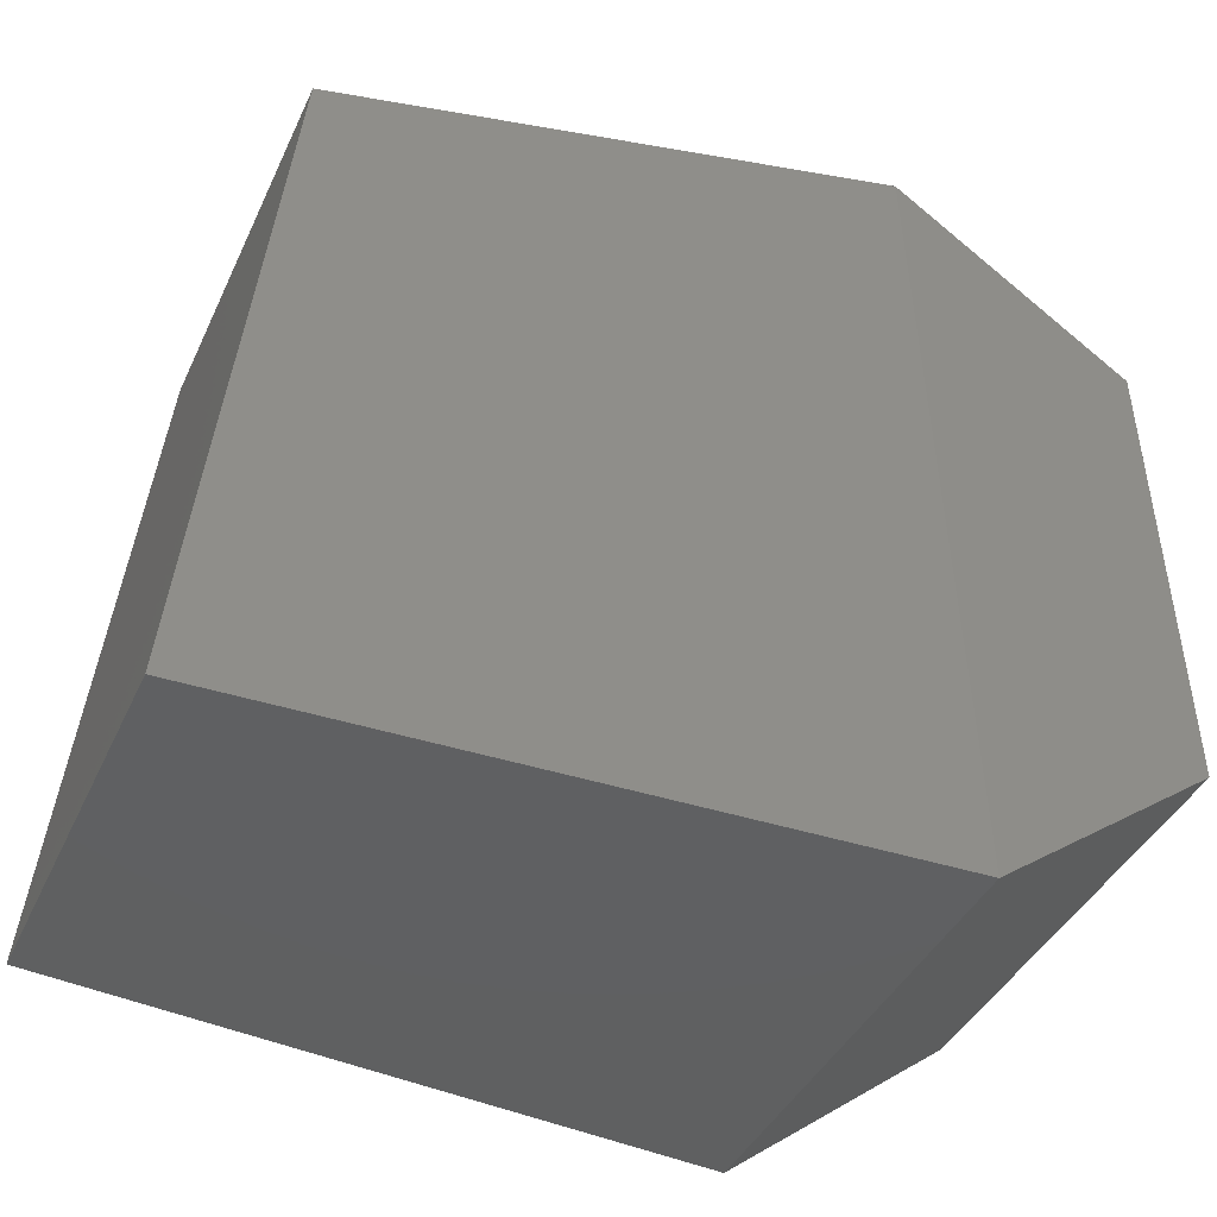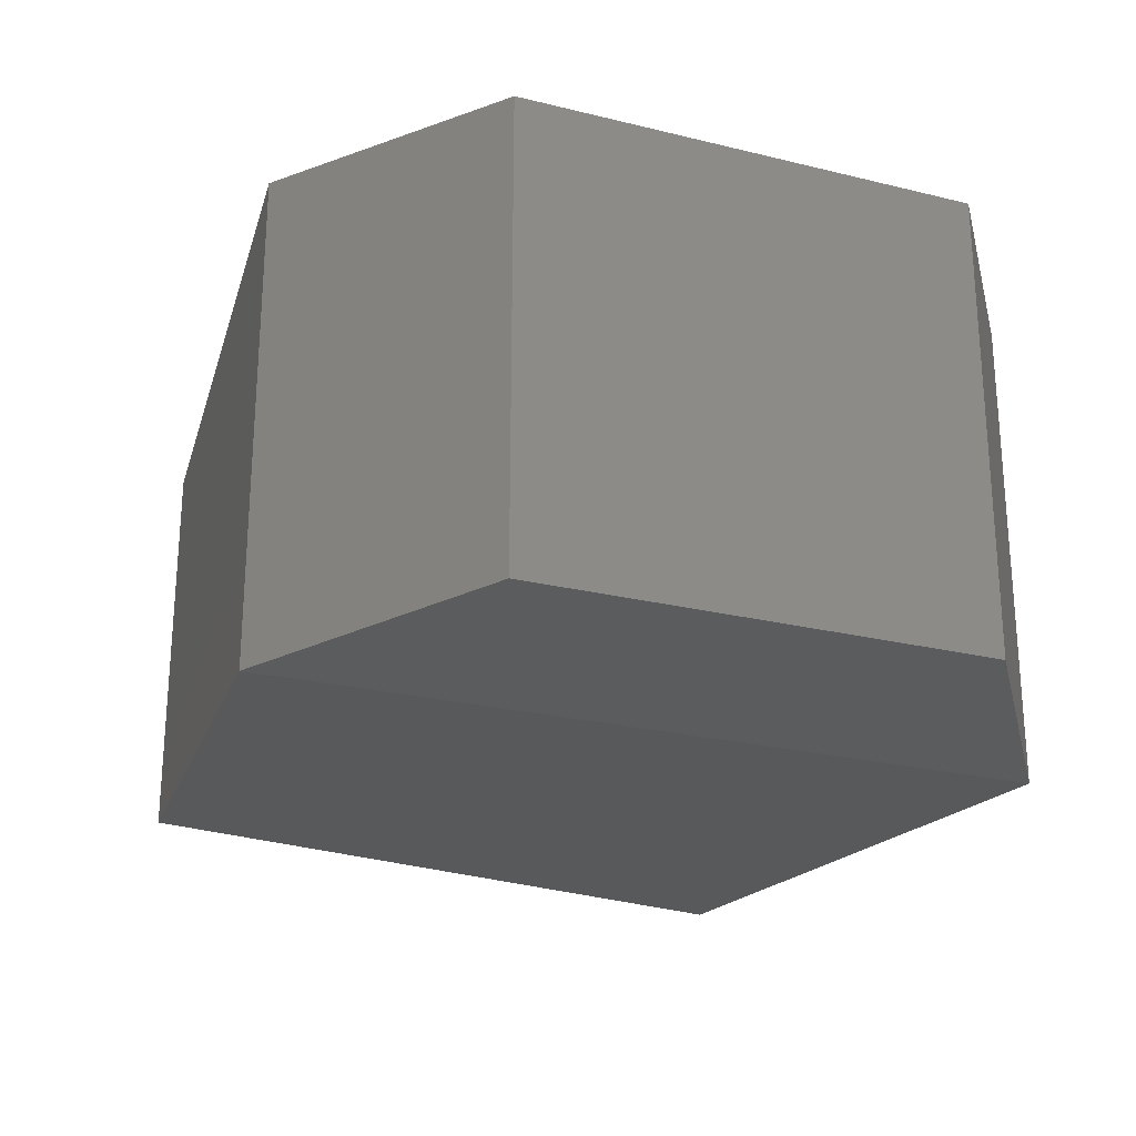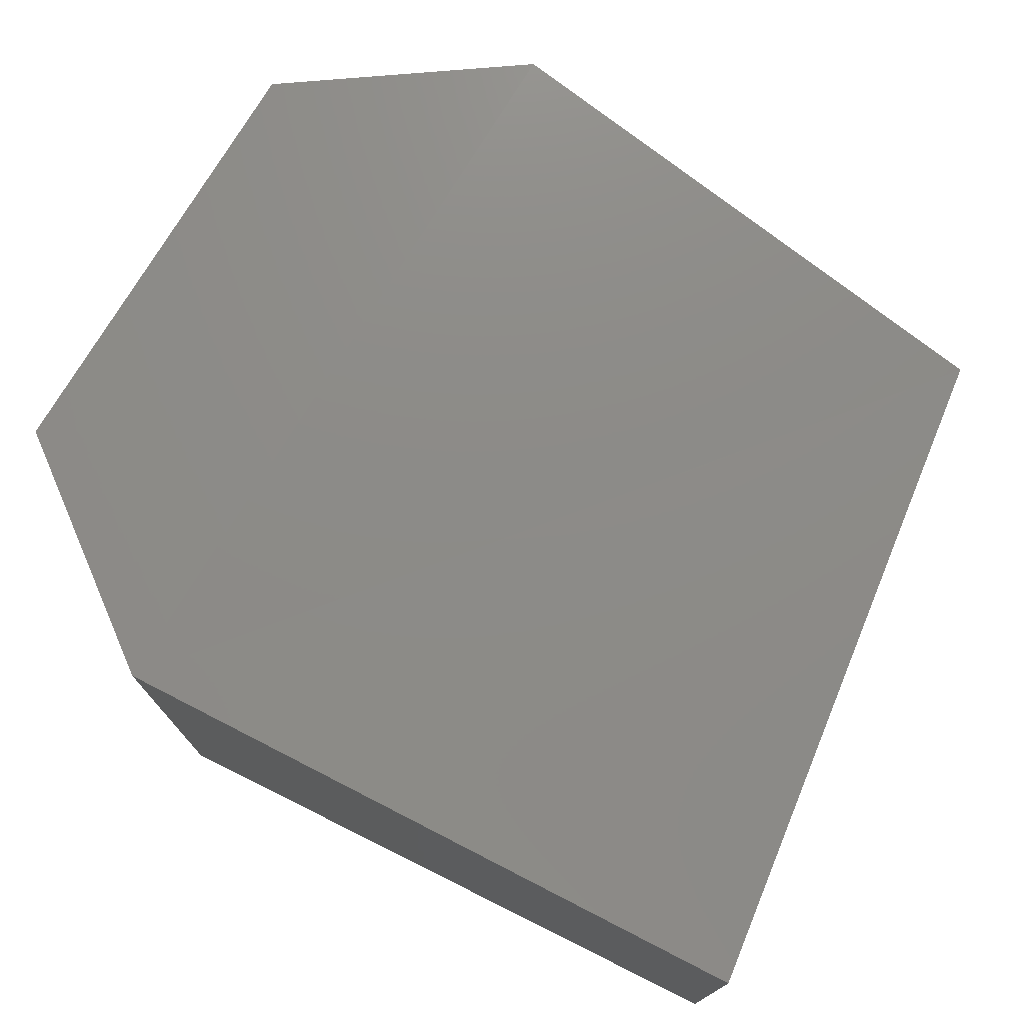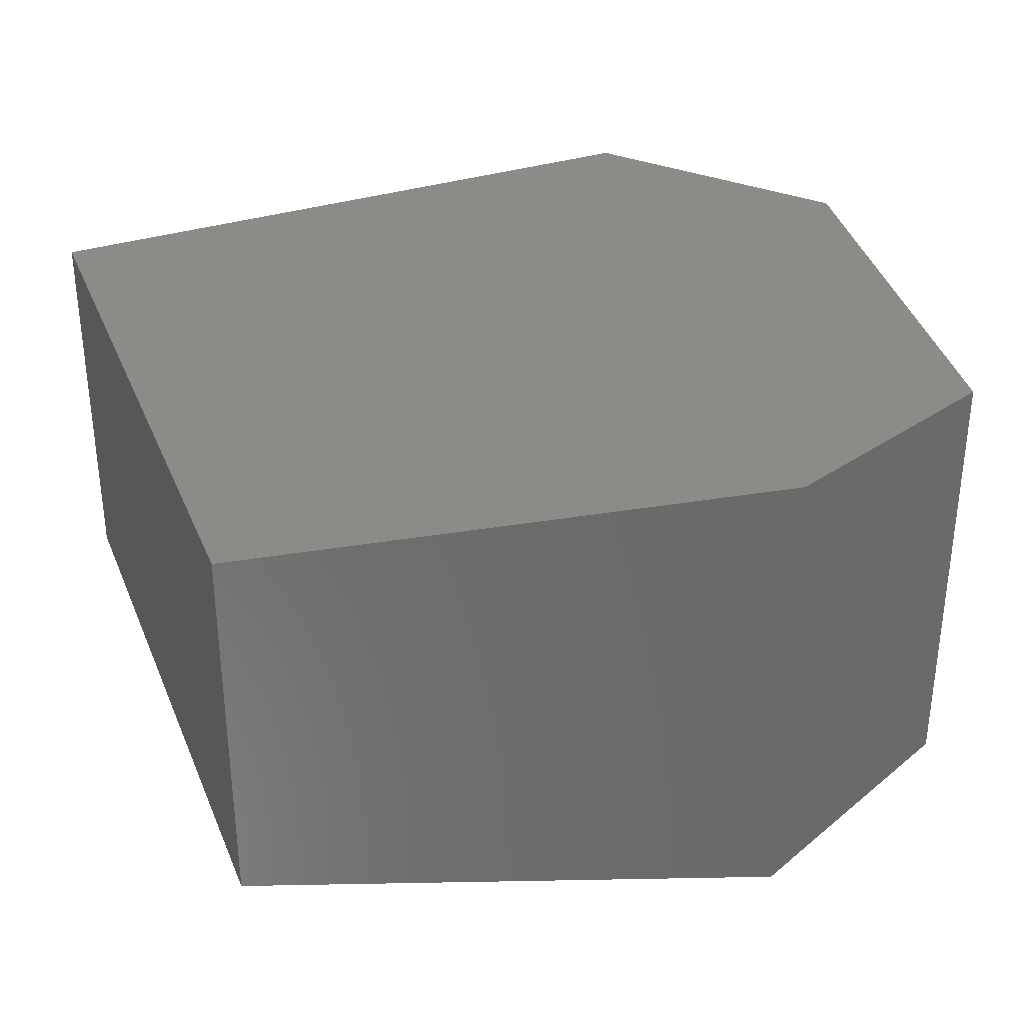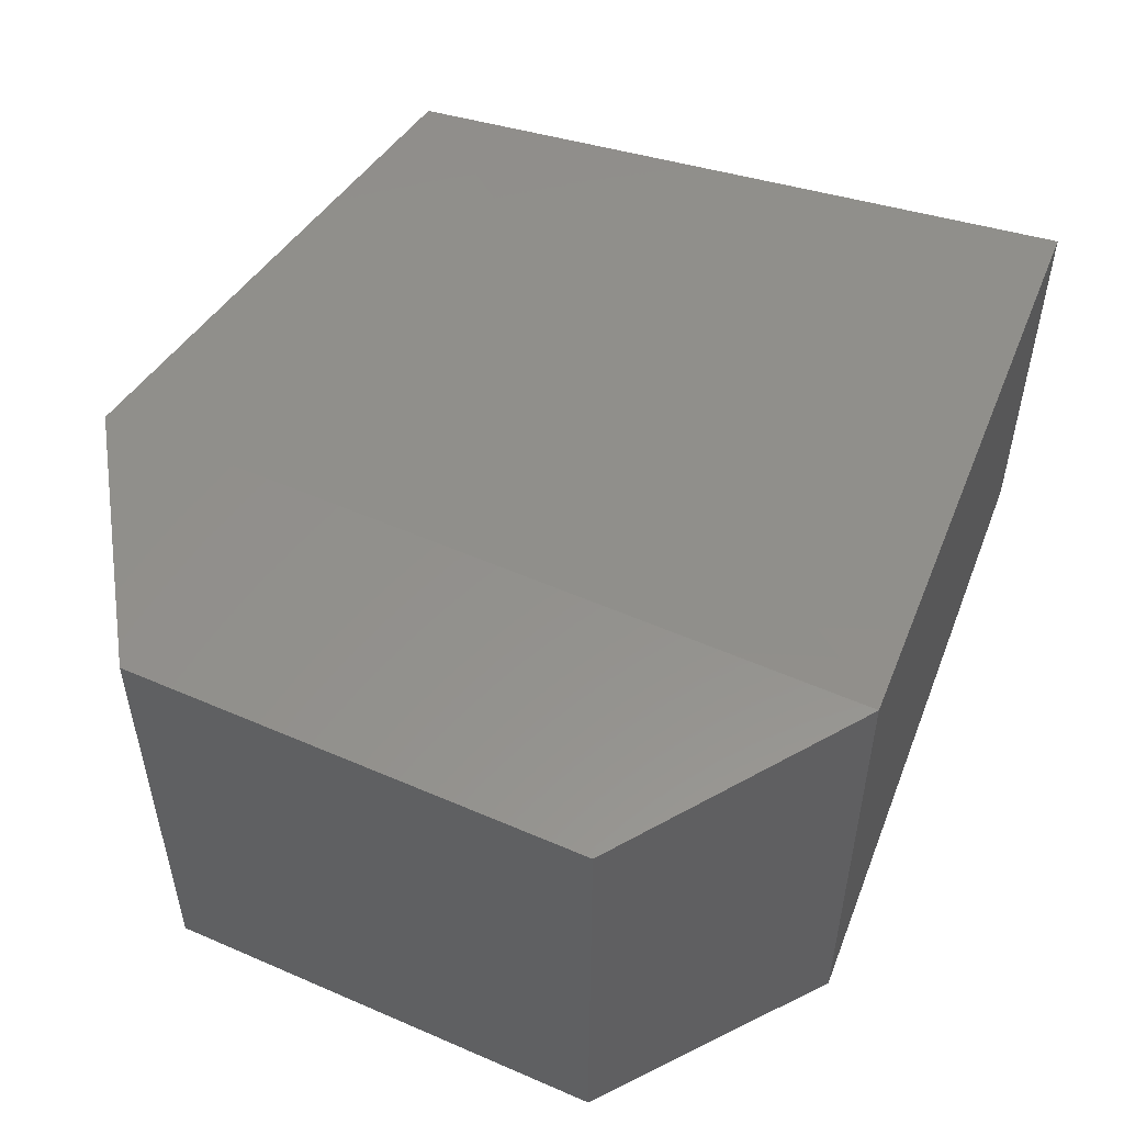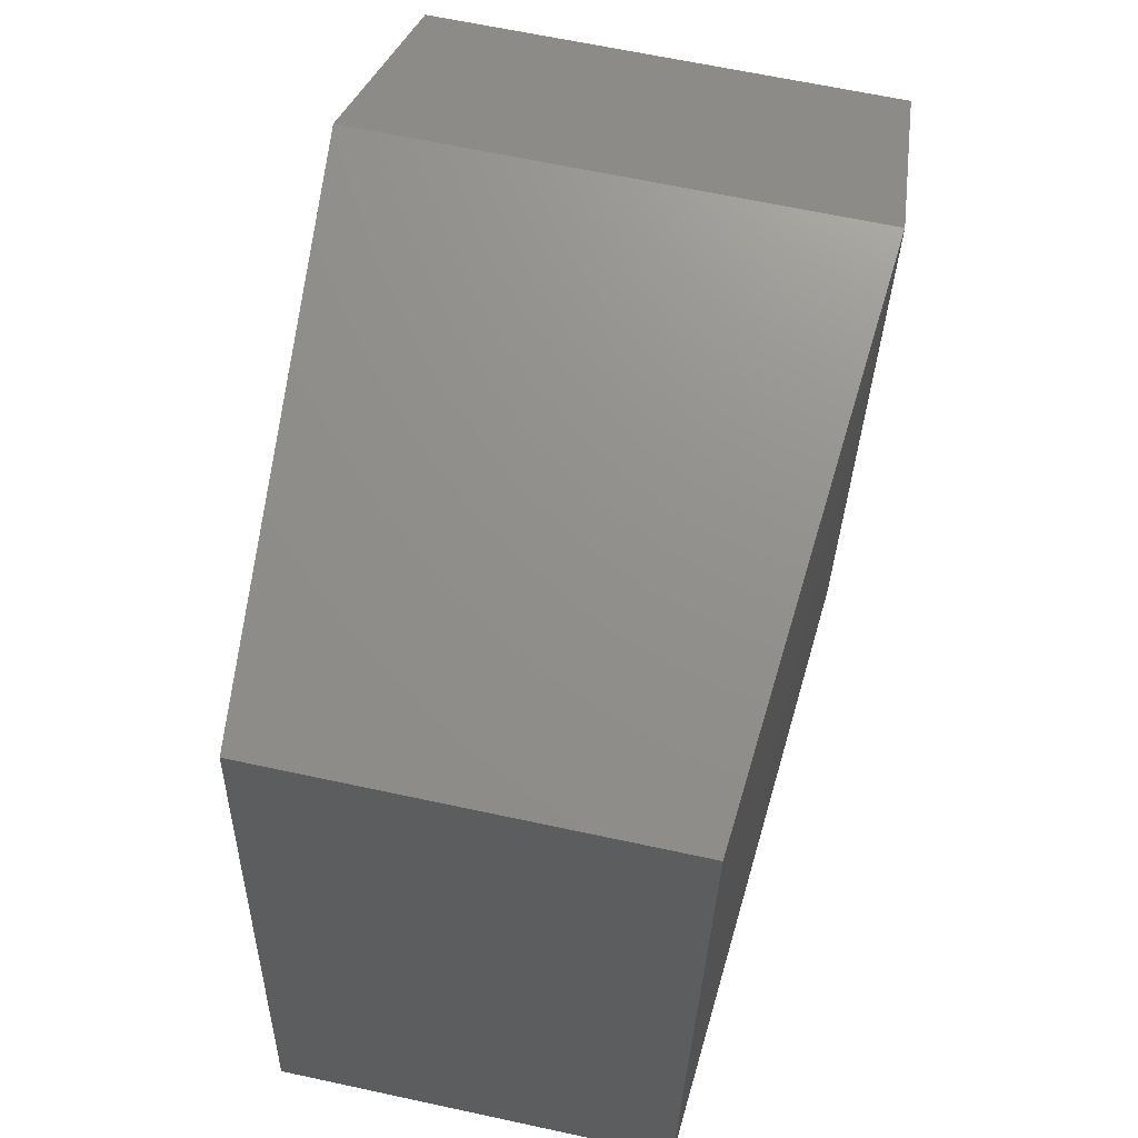
<metadata>
{"format":"stl","ext":"stl","renderer":"f3d","projection":"perspective","resolution":1024,"background":"white","views":[{"elev":-40.4,"azim":156.8,"up":"+Y"},{"elev":-24.6,"azim":-113.8,"up":"+Z"},{"elev":74.5,"azim":28.7,"up":"+Z"},{"elev":33.4,"azim":165.9,"up":"+Z"},{"elev":52.2,"azim":-66.8,"up":"+Z"},{"elev":64.4,"azim":102.3,"up":"+Y"}]}
</metadata>
<code>
# stl→obj: 12 verts, 20 faces
v 1056 270.9 228.4
v 1056 270.6 228.4
v 1056 271 228.4
v 1056 270.5 228.4
v 1057 271 228.4
v 1057 270.5 228.4
v 1056 270.6 228.1
v 1056 270.5 228.1
v 1056 270.9 228.1
v 1056 271 228.1
v 1057 270.5 228.1
v 1057 271 228.1
f 1 2 3
f 2 3 4
f 3 4 5
f 4 5 6
f 7 8 9
f 8 9 10
f 8 4 7
f 4 7 2
f 3 10 1
f 10 1 9
f 9 7 1
f 7 1 2
f 4 6 8
f 6 8 11
f 8 11 10
f 11 10 12
f 12 10 5
f 10 5 3
f 5 12 6
f 12 6 11

</code>
